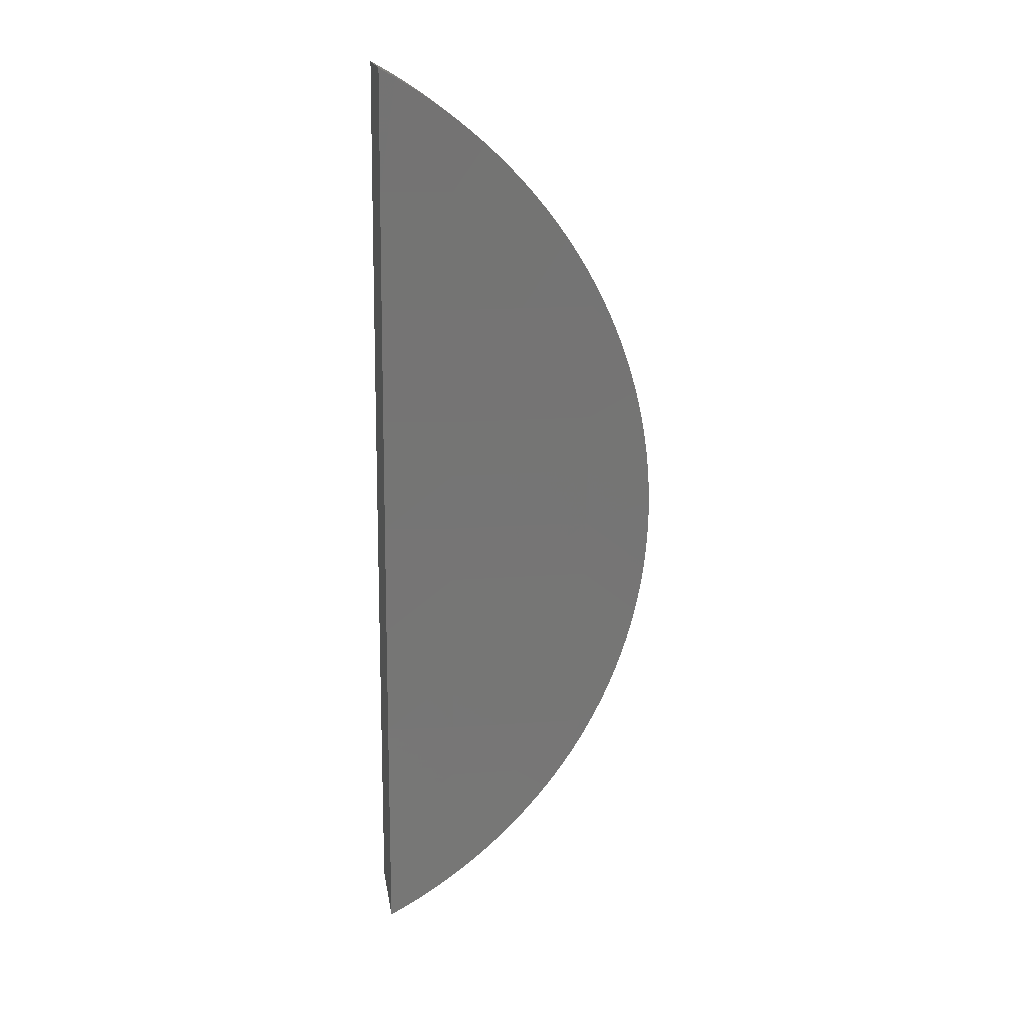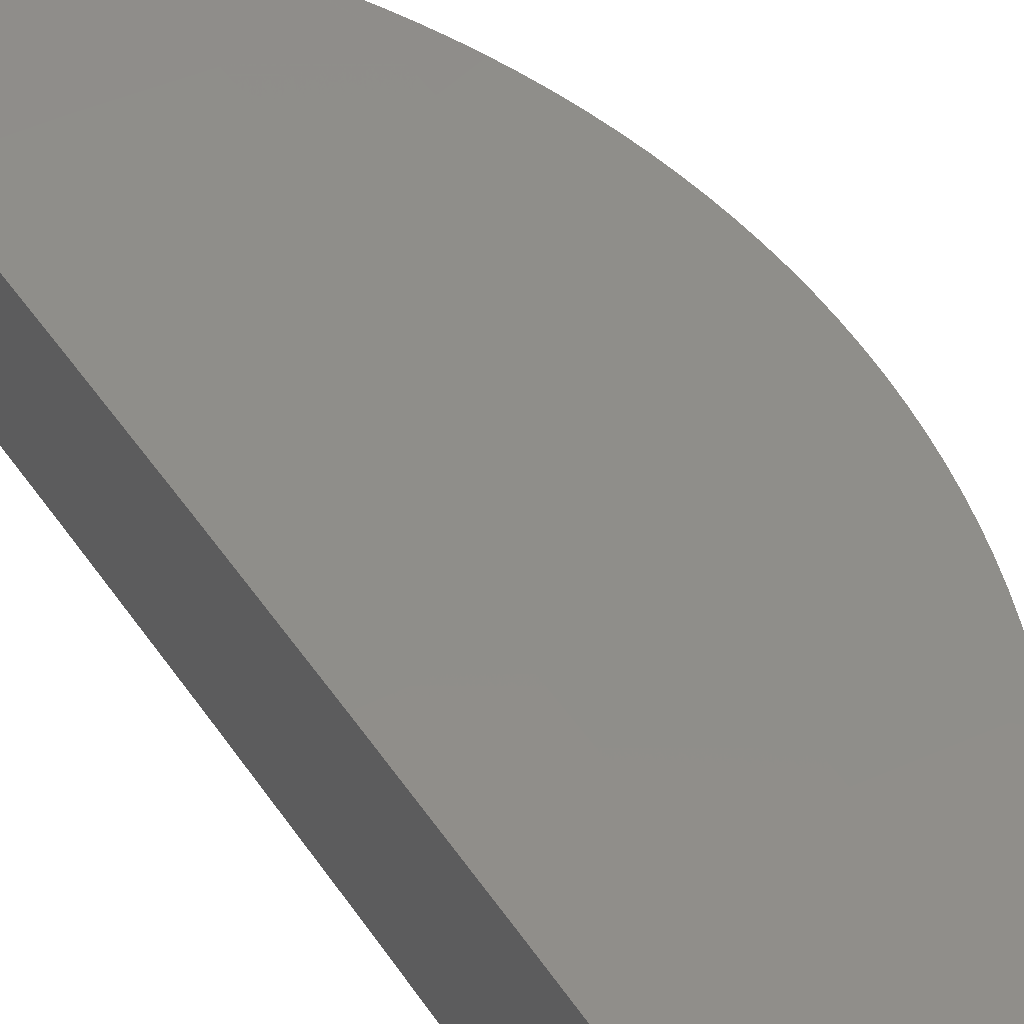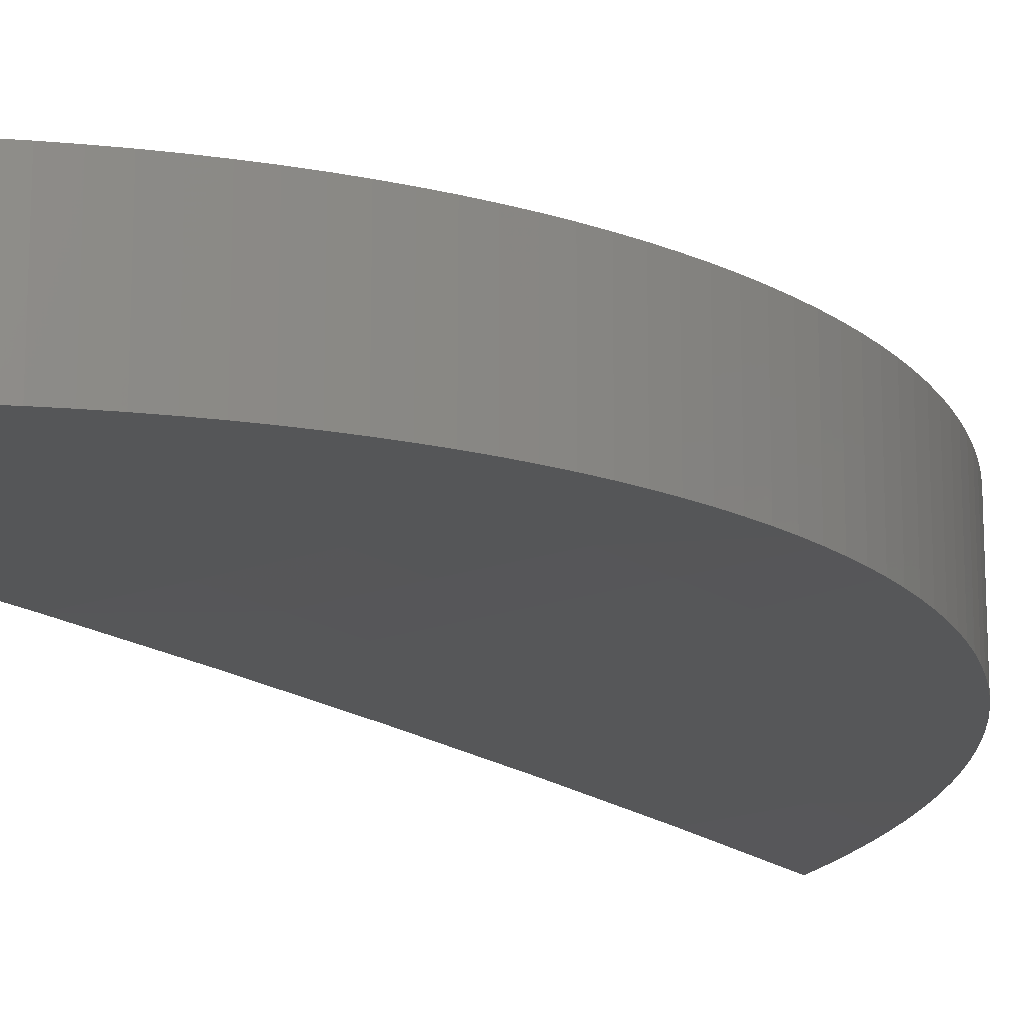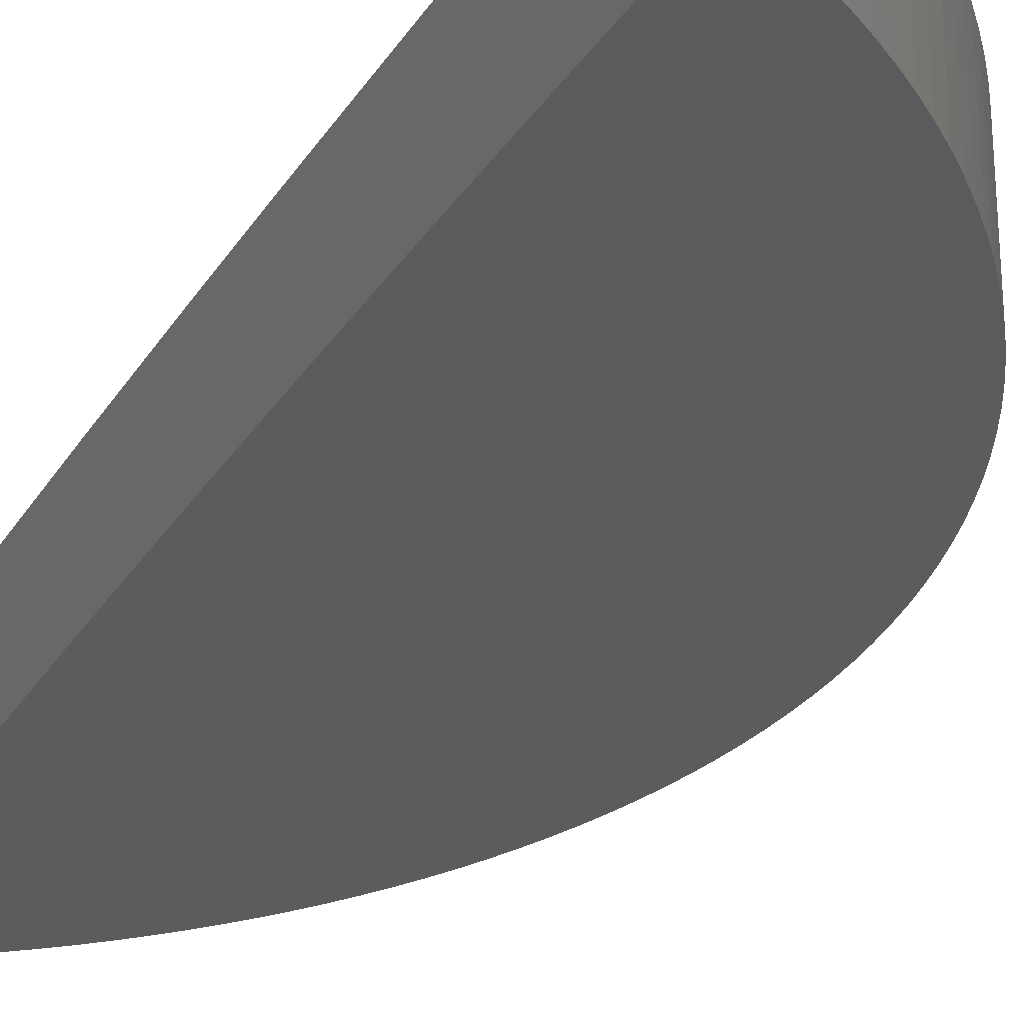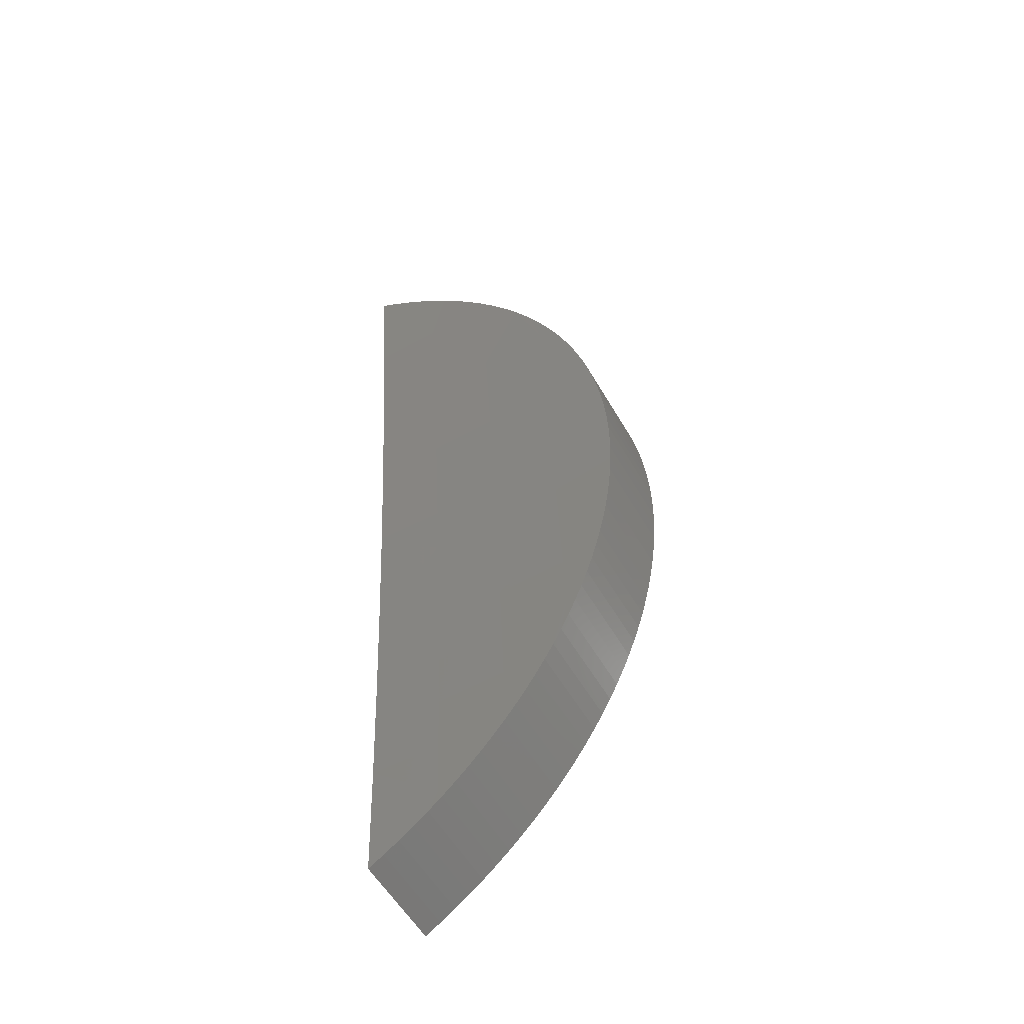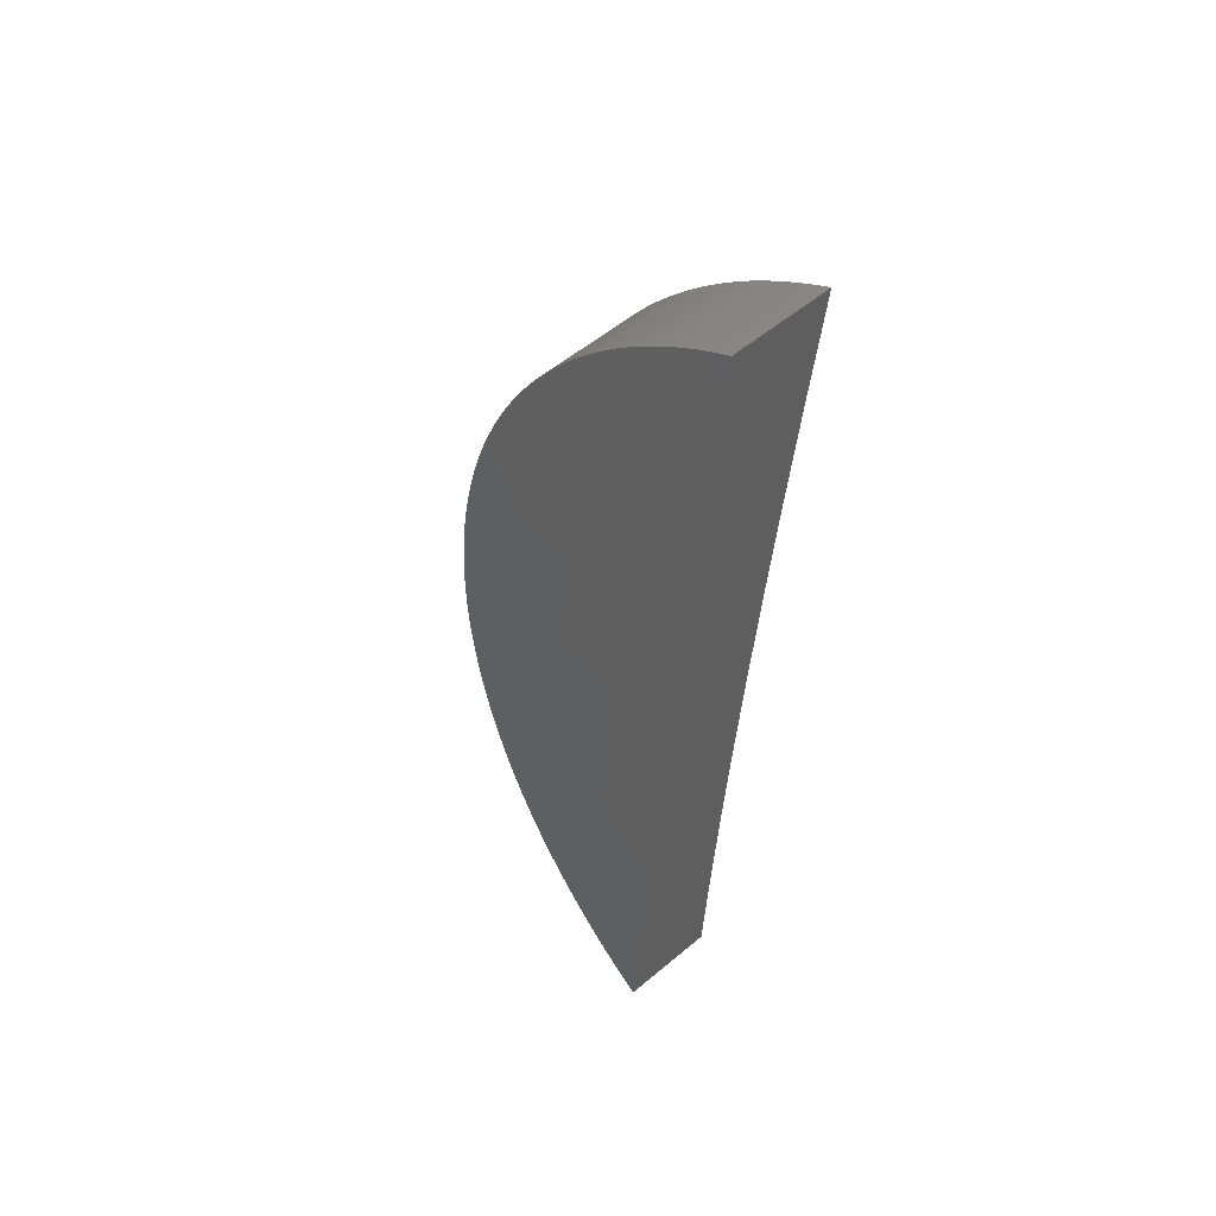
<metadata>
{"format":"stl","ext":"stl","renderer":"f3d","projection":"perspective","resolution":1024,"background":"white","views":[{"elev":17.7,"azim":-8.7,"up":"+Z"},{"elev":38.7,"azim":-31.0,"up":"+Y"},{"elev":-20.8,"azim":33.2,"up":"+Y"},{"elev":-32.1,"azim":-24.2,"up":"+Y"},{"elev":-56.5,"azim":29.8,"up":"+Z"},{"elev":55.6,"azim":-131.3,"up":"+Z"}]}
</metadata>
<code>
# stl→obj: 206 verts, 408 faces
v 6.011e-09 10.9 0.5739
v 5.057e-09 10.9 0.6839
v 0.01461 10.9 0.5822
v 0.0654 10.9 0.6282
v 0.02892 10.9 0.5909
v 0.04293 10.9 0.6001
v 0.05663 10.9 0.6098
v 0.06999 10.9 0.62
v 0.08302 10.9 0.6305
v 0.06538 10.9 0.6826
v 0.09569 10.9 0.6416
v 0.108 10.9 0.6531
v 0.1314 10.9 0.6826
v 0.1199 10.9 0.6649
v 0.1314 10.9 0.6772
v 0.1425 10.89 0.6898
v 0.1313 10.89 0.7371
v 0.1531 10.89 0.7028
v 0.173 10.89 0.7297
v 0.1633 10.89 0.7161
v 2.967e-09 10.89 0.794
v 0.06537 10.89 0.7371
v 8.958e-10 10.88 0.9039
v 0.06532 10.89 0.8464
v 0.06534 10.89 0.7917
v 0.1312 10.89 0.7917
v -6.522e-13 10.87 1.014
v 0.06527 10.88 0.9559
v 0.0653 10.88 0.9011
v 0.1311 10.88 0.9011
v 0.1312 10.88 0.8464
v 0.1964 10.88 0.9011
v 0.1964 10.88 0.8464
v 0.2334 10.88 0.849
v 0.2276 10.88 0.8333
v -4.948e-10 10.86 1.124
v 0.06522 10.87 1.066
v 0.06525 10.87 1.011
v 0.1309 10.87 1.011
v 0.131 10.88 0.9559
v 0.1962 10.87 1.011
v 0.1963 10.88 0.9559
v 0.2608 10.87 0.9966
v 0.2566 10.88 0.9465
v 0.2585 10.87 0.9631
v 0.2599 10.87 0.9798
v -1.533e-09 10.85 1.233
v 0.06512 10.85 1.231
v 0.06519 10.86 1.121
v 0.1307 10.86 1.121
v 0.1308 10.87 1.066
v 0.196 10.86 1.121
v 0.1961 10.87 1.066
v 0.2509 10.86 1.113
v 0.2585 10.87 1.064
v 0.2565 10.86 1.08
v 0.254 10.86 1.097
v 0.06505 10.84 1.342
v -2.561e-09 10.84 1.343
v 0.04289 10.83 1.426
v 0.0289 10.83 1.435
v 0.0146 10.83 1.444
v -3.027e-09 10.83 1.452
v 0.05655 10.83 1.416
v 0.06988 10.83 1.406
v 0.08287 10.83 1.396
v 0.0955 10.84 1.385
v 0.1078 10.84 1.373
v 0.1303 10.84 1.342
v 0.1196 10.84 1.362
v 0.1311 10.84 1.349
v 0.1422 10.84 1.337
v 0.1529 10.84 1.324
v 0.1305 10.85 1.231
v 0.1631 10.84 1.31
v 0.1728 10.84 1.297
v 0.1958 10.85 1.231
v 0.182 10.85 1.283
v 0.1908 10.85 1.269
v 0.1991 10.85 1.254
v 0.207 10.85 1.239
v 0.2143 10.85 1.224
v 0.2211 10.85 1.209
v 0.2274 10.85 1.193
v 0.2332 10.86 1.178
v 0.2385 10.86 1.162
v 0.2432 10.86 1.146
v 0.2473 10.86 1.129
v 0.2599 10.87 1.047
v 0.2608 10.87 1.03
v 0.2611 10.87 1.013
v 0.2541 10.88 0.93
v 0.251 10.88 0.9135
v 0.2474 10.88 0.8972
v 0.2433 10.88 0.881
v 0.2386 10.88 0.8649
v 0.2213 10.89 0.8177
v 0.2145 10.89 0.8024
v 0.1965 10.89 0.7917
v 0.2072 10.89 0.7873
v 0.1993 10.89 0.7724
v 0.191 10.89 0.7579
v 0.1822 10.89 0.7436
v -2.407e-09 10.74 1.452
v -2.036e-09 10.75 1.343
v 0.01461 10.74 1.444
v 0.02891 10.74 1.435
v 0.04291 10.74 1.426
v 0.06573 10.75 1.342
v 0.05657 10.74 1.416
v 0.0699 10.74 1.406
v 0.08289 10.74 1.396
v 0.09552 10.74 1.385
v 0.1078 10.75 1.373
v 0.1312 10.75 1.342
v 0.1197 10.75 1.362
v 0.1311 10.75 1.349
v 0.1422 10.75 1.337
v 0.1529 10.75 1.324
v 0.1314 10.76 1.231
v 0.1631 10.75 1.31
v 0.1728 10.75 1.297
v 0.1979 10.76 1.231
v 0.182 10.76 1.283
v 0.1908 10.76 1.269
v 0.1991 10.76 1.254
v 0.2069 10.76 1.239
v 0.2143 10.76 1.224
v 0.2211 10.76 1.209
v 0.1981 10.77 1.121
v 0.2274 10.76 1.193
v 0.2332 10.76 1.178
v 0.2431 10.77 1.146
v 0.2384 10.77 1.162
v -1.219e-09 10.76 1.233
v 0.0658 10.76 1.231
v -3.94e-10 10.77 1.124
v 0.06586 10.77 1.121
v 0.1316 10.77 1.121
v 0.06589 10.78 1.066
v -5.563e-13 10.78 1.014
v 0.06592 10.78 1.011
v 0.06595 10.79 0.9559
v 0.1318 10.78 1.011
v 0.1319 10.79 0.9559
v 0.1982 10.78 1.011
v 0.1983 10.79 0.9559
v 0.2586 10.78 0.9633
v 0.2511 10.79 0.9136
v 0.2541 10.79 0.9301
v 1.413e-09 10.79 0.9039
v 0.06598 10.79 0.9011
v 0.132 10.79 0.9011
v 0.1984 10.79 0.9011
v 0.2433 10.79 0.8811
v 0.2475 10.79 0.8973
v 0.066 10.8 0.8463
v 4.686e-09 10.8 0.794
v 0.06602 10.8 0.7917
v 0.06605 10.8 0.7371
v 0.1321 10.8 0.7917
v 0.1322 10.8 0.7371
v 0.1823 10.8 0.7437
v 0.1633 10.8 0.7161
v 0.173 10.8 0.7297
v 7.992e-09 10.81 0.6839
v 0.06607 10.81 0.6826
v 0.1323 10.8 0.6826
v 0.1531 10.8 0.7028
v 0.1425 10.8 0.6898
v 0.1314 10.81 0.6772
v 0.1199 10.81 0.6649
v 0.108 10.81 0.653
v 0.09568 10.81 0.6416
v 0.083 10.81 0.6305
v 0.06608 10.81 0.6282
v 0.06998 10.81 0.6199
v 0.05661 10.81 0.6098
v 0.04292 10.81 0.6001
v 0.02892 10.81 0.5909
v 0.0146 10.81 0.5821
v 9.5e-09 10.81 0.5739
v 0.1986 10.8 0.7917
v 0.1911 10.8 0.7579
v 0.1994 10.8 0.7725
v 0.2072 10.8 0.7874
v 0.2145 10.8 0.8025
v 0.2213 10.8 0.8178
v 0.1985 10.79 0.8463
v 0.2276 10.79 0.8334
v 0.2334 10.79 0.8491
v 0.2386 10.79 0.865
v 0.132 10.79 0.8463
v 0.2566 10.78 0.9466
v 0.2611 10.78 1.014
v 0.26 10.78 0.98
v 0.2608 10.78 0.9968
v 0.2608 10.78 1.03
v 0.1982 10.78 1.066
v 0.1317 10.78 1.066
v 0.2565 10.77 1.08
v 0.2599 10.78 1.047
v 0.2585 10.78 1.064
v 0.254 10.77 1.097
v 0.2473 10.77 1.13
v 0.2509 10.77 1.113
f 1 2 3
f 3 2 4
f 3 4 5
f 5 4 6
f 6 4 7
f 7 4 8
f 8 4 9
f 9 4 10
f 9 10 11
f 11 10 12
f 12 10 13
f 12 13 14
f 14 13 15
f 15 13 16
f 16 13 17
f 16 17 18
f 18 17 19
f 18 19 20
f 21 22 2
f 2 22 10
f 2 10 4
f 23 24 21
f 21 24 25
f 21 25 22
f 22 25 26
f 22 26 17
f 17 26 19
f 27 28 23
f 23 28 29
f 23 29 24
f 24 29 30
f 24 30 31
f 31 30 32
f 31 32 33
f 33 32 34
f 33 34 35
f 36 37 27
f 27 37 38
f 27 38 28
f 28 38 39
f 28 39 40
f 40 39 41
f 40 41 42
f 42 41 43
f 42 43 44
f 44 43 45
f 45 43 46
f 47 48 36
f 36 48 49
f 36 49 37
f 37 49 50
f 37 50 51
f 51 50 52
f 51 52 53
f 53 52 54
f 53 54 55
f 55 54 56
f 56 54 57
f 48 47 58
f 58 47 59
f 58 59 60
f 60 59 61
f 61 59 62
f 62 59 63
f 60 64 58
f 58 64 65
f 58 65 66
f 66 67 58
f 58 67 68
f 58 68 69
f 69 68 70
f 69 70 71
f 71 72 69
f 69 72 73
f 69 73 74
f 74 73 75
f 74 75 76
f 74 76 77
f 77 76 78
f 77 78 79
f 79 80 77
f 77 80 81
f 77 81 82
f 82 83 77
f 77 83 84
f 77 84 85
f 86 87 85
f 85 87 88
f 85 88 52
f 52 88 54
f 55 89 53
f 53 89 41
f 53 41 39
f 90 91 89
f 89 91 43
f 89 43 41
f 92 93 44
f 44 93 94
f 44 94 42
f 42 94 32
f 42 32 30
f 95 96 94
f 94 96 34
f 94 34 32
f 97 98 35
f 35 98 33
f 33 98 99
f 99 98 100
f 99 100 101
f 101 102 99
f 99 102 103
f 99 103 19
f 58 69 48
f 48 69 74
f 48 74 49
f 49 74 50
f 39 38 51
f 51 38 37
f 30 29 40
f 40 29 28
f 26 25 31
f 31 25 24
f 13 10 17
f 17 10 22
f 52 50 77
f 77 50 74
f 53 39 51
f 42 30 40
f 31 33 26
f 26 33 99
f 26 99 19
f 85 52 77
f 104 105 106
f 106 105 107
f 107 105 108
f 108 105 109
f 108 109 110
f 110 109 111
f 111 109 112
f 112 109 113
f 113 109 114
f 114 109 115
f 114 115 116
f 116 115 117
f 117 115 118
f 118 115 119
f 119 115 120
f 119 120 121
f 121 120 122
f 122 120 123
f 122 123 124
f 124 123 125
f 125 123 126
f 126 123 127
f 127 123 128
f 128 123 129
f 129 123 130
f 129 130 131
f 131 130 132
f 132 130 133
f 132 133 134
f 105 135 109
f 109 135 136
f 109 136 115
f 115 136 120
f 135 137 136
f 136 137 138
f 136 138 120
f 120 138 139
f 120 139 123
f 123 139 130
f 138 137 140
f 140 137 141
f 140 141 142
f 142 141 143
f 142 143 144
f 144 143 145
f 144 145 146
f 146 145 147
f 146 147 148
f 148 147 149
f 148 149 150
f 141 151 143
f 143 151 152
f 143 152 145
f 145 152 153
f 145 153 147
f 147 153 154
f 147 154 149
f 149 154 155
f 149 155 156
f 152 151 157
f 157 151 158
f 157 158 159
f 159 158 160
f 159 160 161
f 161 160 162
f 161 162 163
f 163 162 164
f 163 164 165
f 158 166 160
f 160 166 167
f 160 167 162
f 162 167 168
f 162 168 169
f 169 168 170
f 170 168 171
f 171 168 172
f 172 168 173
f 173 168 167
f 173 167 174
f 174 167 175
f 175 167 176
f 175 176 177
f 177 176 178
f 178 176 179
f 179 176 180
f 180 176 181
f 181 176 182
f 182 176 166
f 166 176 167
f 169 164 162
f 161 163 183
f 183 163 184
f 183 184 185
f 185 186 183
f 183 186 187
f 183 187 188
f 183 188 189
f 189 188 190
f 189 190 191
f 191 192 189
f 189 192 154
f 189 154 193
f 193 154 153
f 193 153 157
f 157 153 152
f 192 155 154
f 150 194 148
f 146 148 195
f 195 148 196
f 195 196 197
f 195 198 146
f 146 198 199
f 146 199 144
f 144 199 200
f 144 200 142
f 142 200 140
f 199 198 201
f 201 198 202
f 201 202 203
f 204 205 201
f 201 205 130
f 201 130 199
f 199 130 200
f 204 206 205
f 205 133 130
f 193 157 159
f 193 159 161
f 139 138 140
f 139 140 200
f 189 193 161
f 183 189 161
f 130 139 200
f 1 3 182
f 182 3 181
f 181 3 5
f 181 5 180
f 180 5 6
f 180 6 179
f 179 6 7
f 179 7 178
f 178 7 8
f 178 8 177
f 177 8 9
f 177 9 175
f 175 9 11
f 175 11 174
f 174 11 12
f 174 12 173
f 173 12 14
f 173 14 172
f 172 14 15
f 172 15 171
f 171 15 16
f 171 16 170
f 170 16 18
f 170 18 169
f 169 18 20
f 169 20 164
f 164 20 19
f 164 19 165
f 165 19 103
f 165 103 163
f 163 103 102
f 163 102 184
f 184 102 101
f 184 101 185
f 185 101 100
f 185 100 186
f 186 100 98
f 186 98 187
f 187 98 97
f 187 97 188
f 188 97 35
f 188 35 190
f 190 35 34
f 190 34 191
f 191 34 96
f 191 96 192
f 192 96 95
f 192 95 155
f 155 95 94
f 155 94 156
f 156 94 93
f 156 93 149
f 149 93 92
f 149 92 150
f 150 92 44
f 150 44 194
f 194 44 45
f 194 45 148
f 148 45 46
f 148 46 196
f 196 46 43
f 196 43 197
f 197 43 91
f 197 91 195
f 195 91 90
f 195 90 198
f 198 90 89
f 198 89 202
f 202 89 55
f 202 55 203
f 203 55 56
f 203 56 201
f 201 56 57
f 201 57 204
f 204 57 54
f 204 54 206
f 206 54 88
f 206 88 205
f 205 88 87
f 205 87 133
f 133 87 86
f 133 86 134
f 134 86 85
f 134 85 132
f 132 85 84
f 132 84 131
f 131 84 83
f 131 83 129
f 129 83 82
f 129 82 128
f 128 82 81
f 128 81 127
f 127 81 80
f 127 80 126
f 126 80 79
f 126 79 125
f 125 79 78
f 125 78 124
f 124 78 76
f 124 76 122
f 122 76 75
f 122 75 121
f 121 75 73
f 121 73 119
f 119 73 72
f 119 72 118
f 118 72 71
f 118 71 117
f 117 71 70
f 117 70 116
f 116 70 68
f 116 68 114
f 114 68 67
f 114 67 113
f 113 67 66
f 113 66 112
f 112 66 65
f 112 65 111
f 111 65 64
f 111 64 110
f 110 64 60
f 110 60 108
f 108 60 61
f 108 61 107
f 107 61 62
f 107 62 106
f 106 62 63
f 106 63 104
f 166 21 182
f 182 21 2
f 182 2 1
f 21 166 23
f 23 166 158
f 23 158 27
f 27 158 151
f 27 151 36
f 36 151 141
f 36 141 47
f 47 141 137
f 47 137 59
f 59 137 135
f 59 135 63
f 63 135 105
f 63 105 104

</code>
